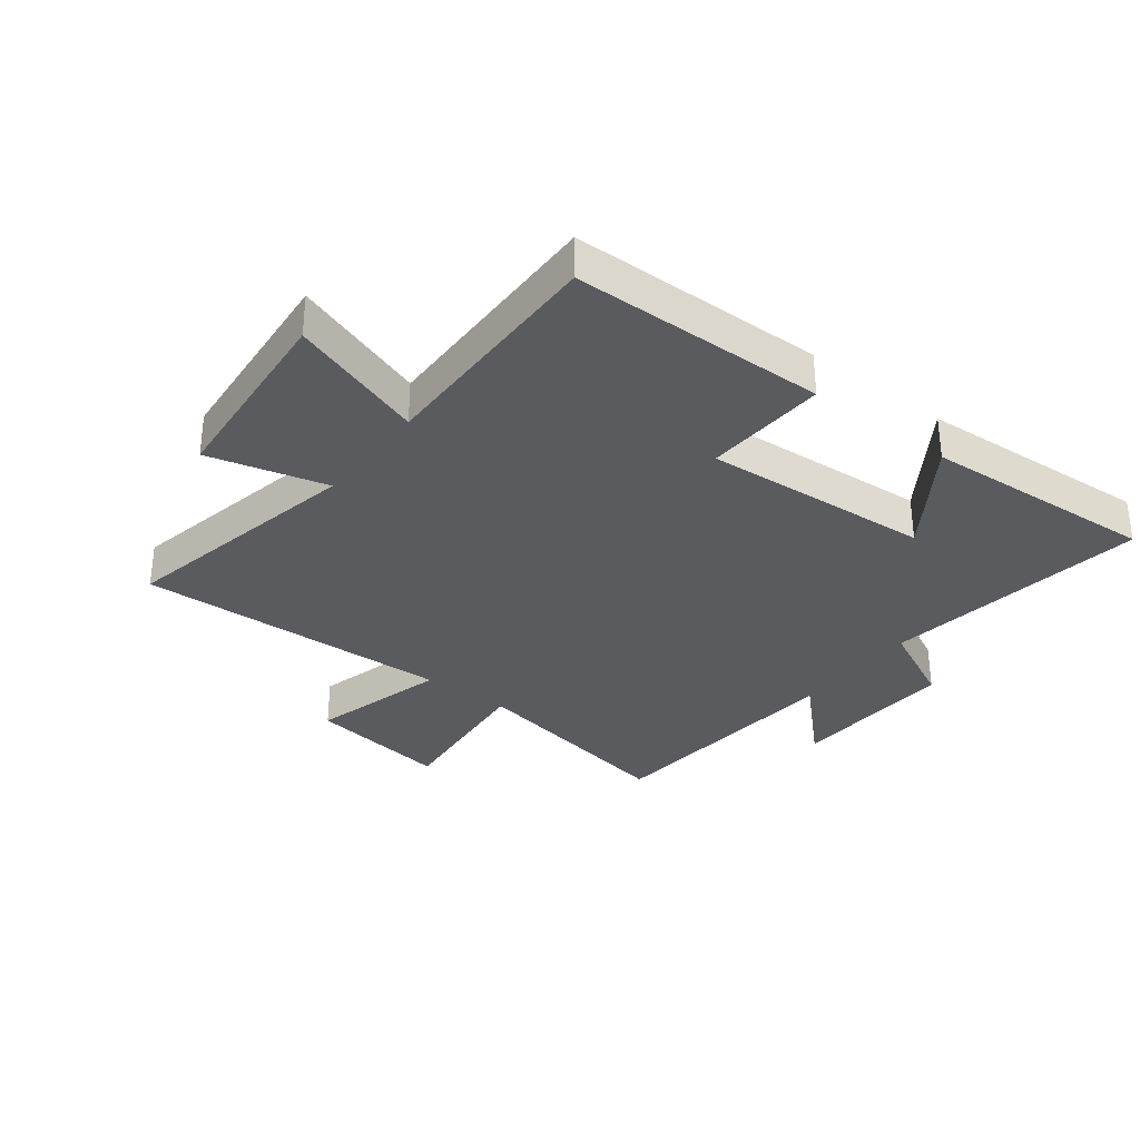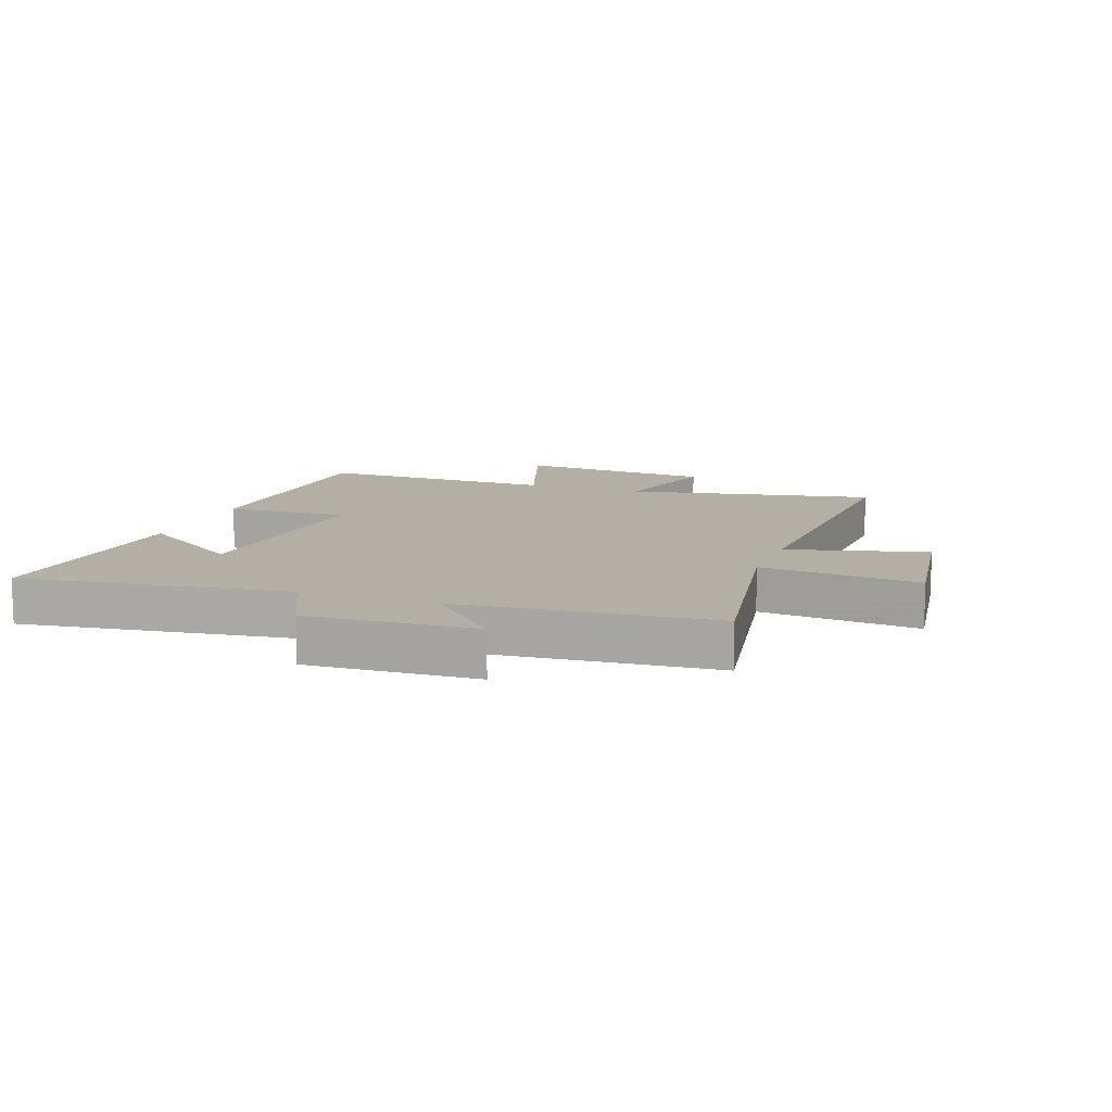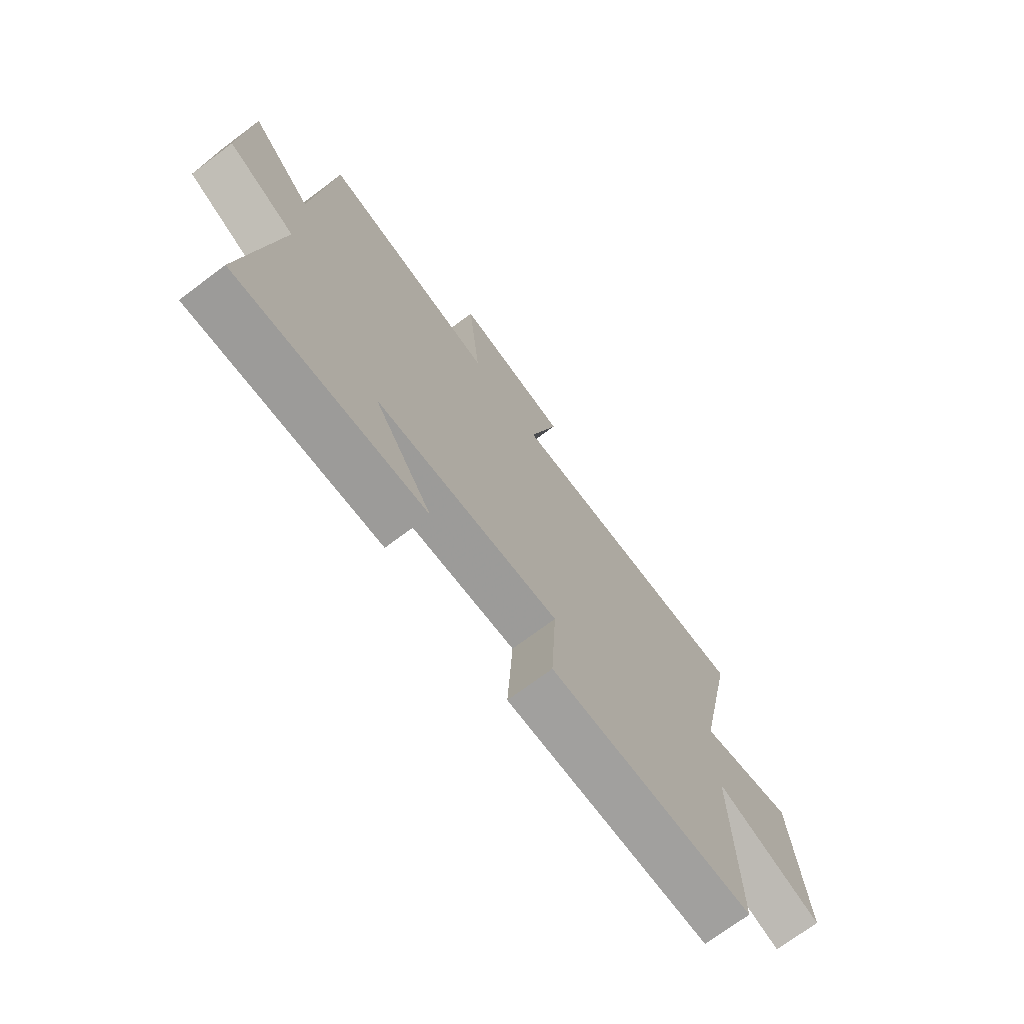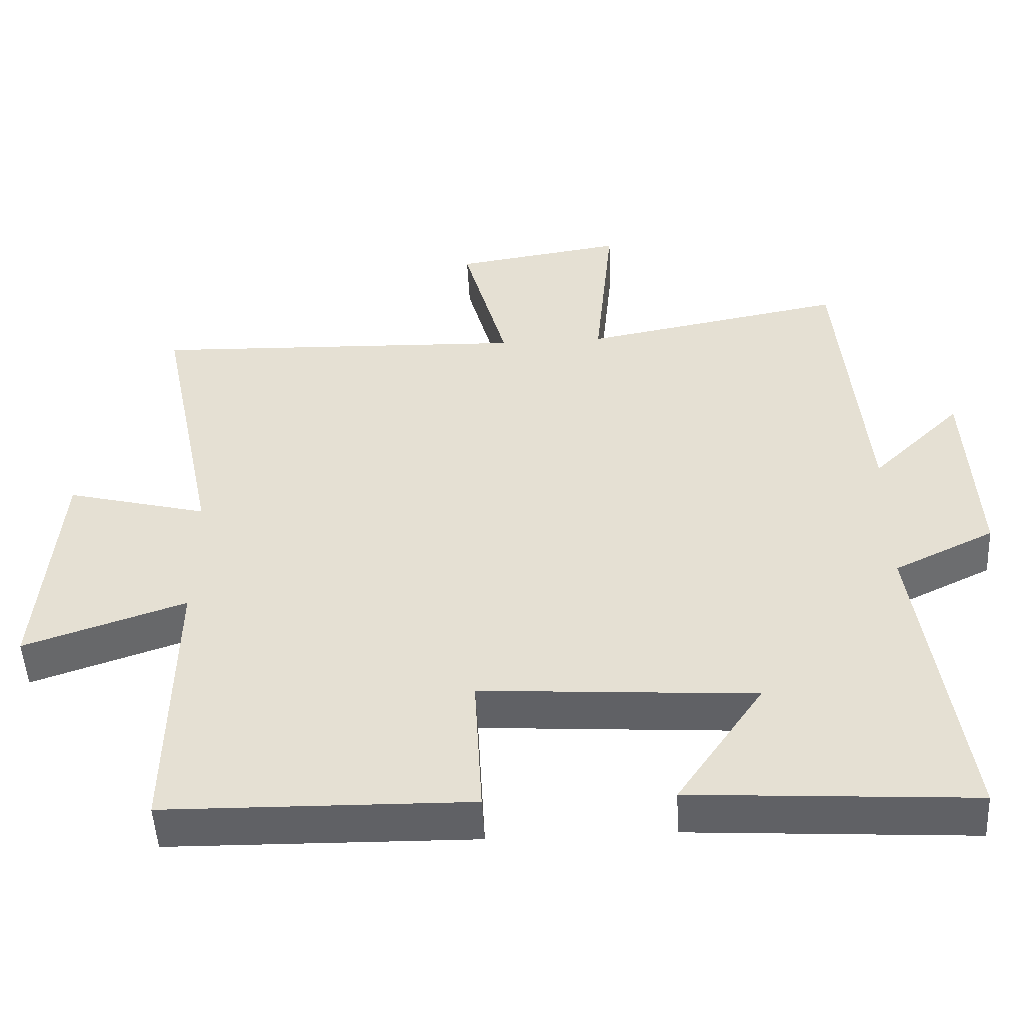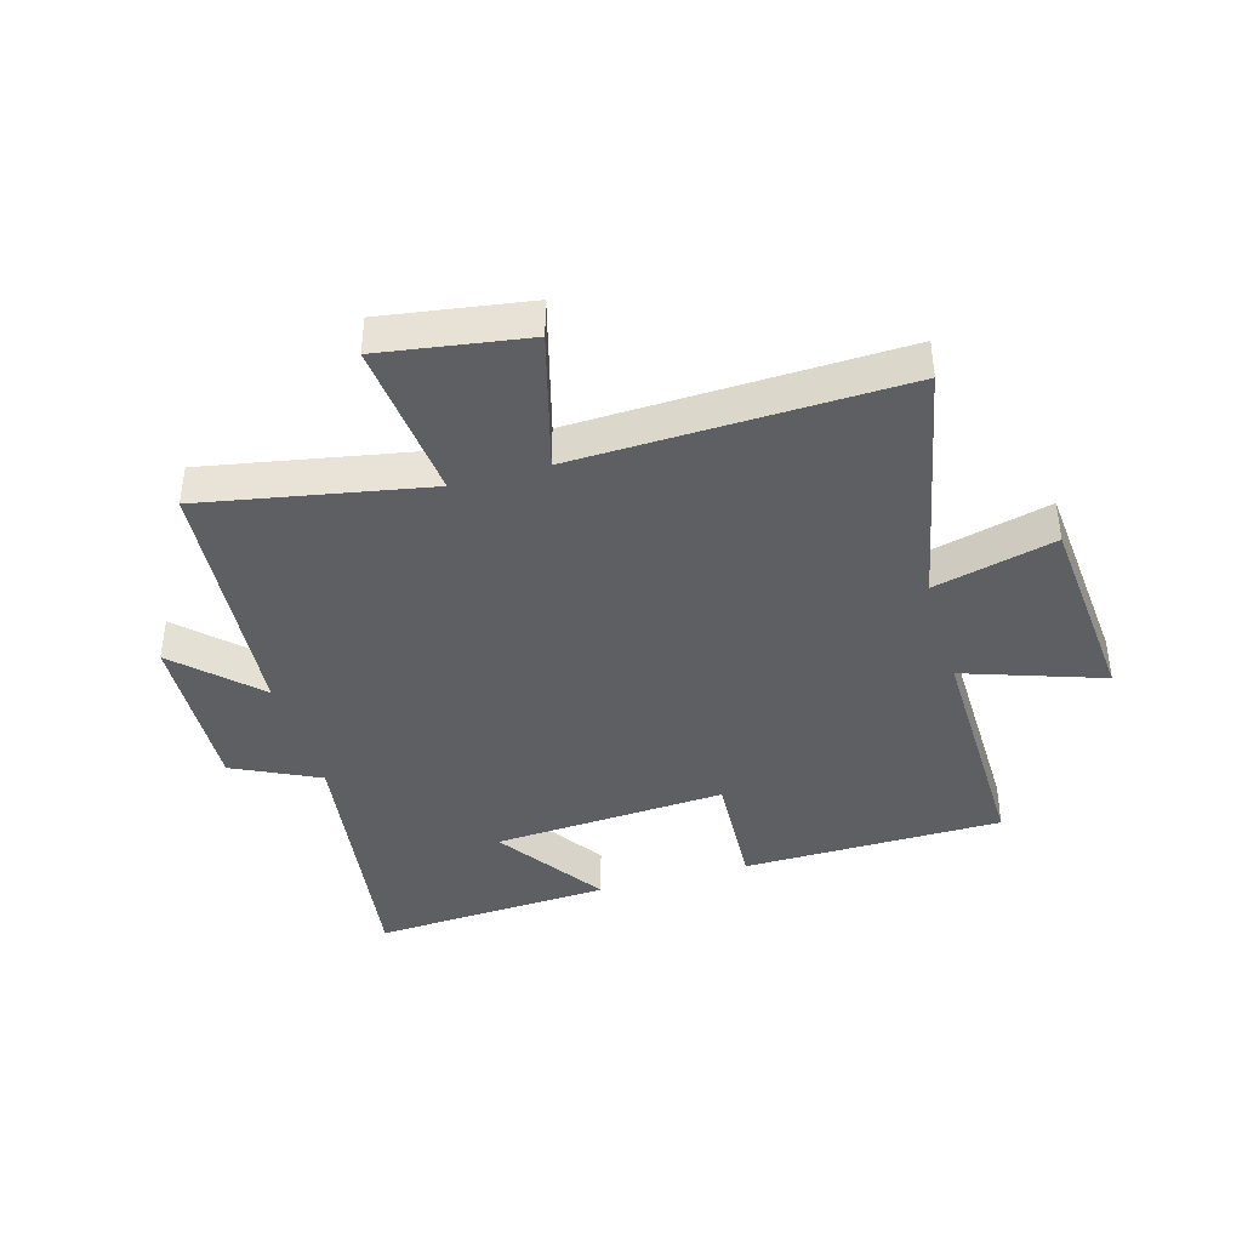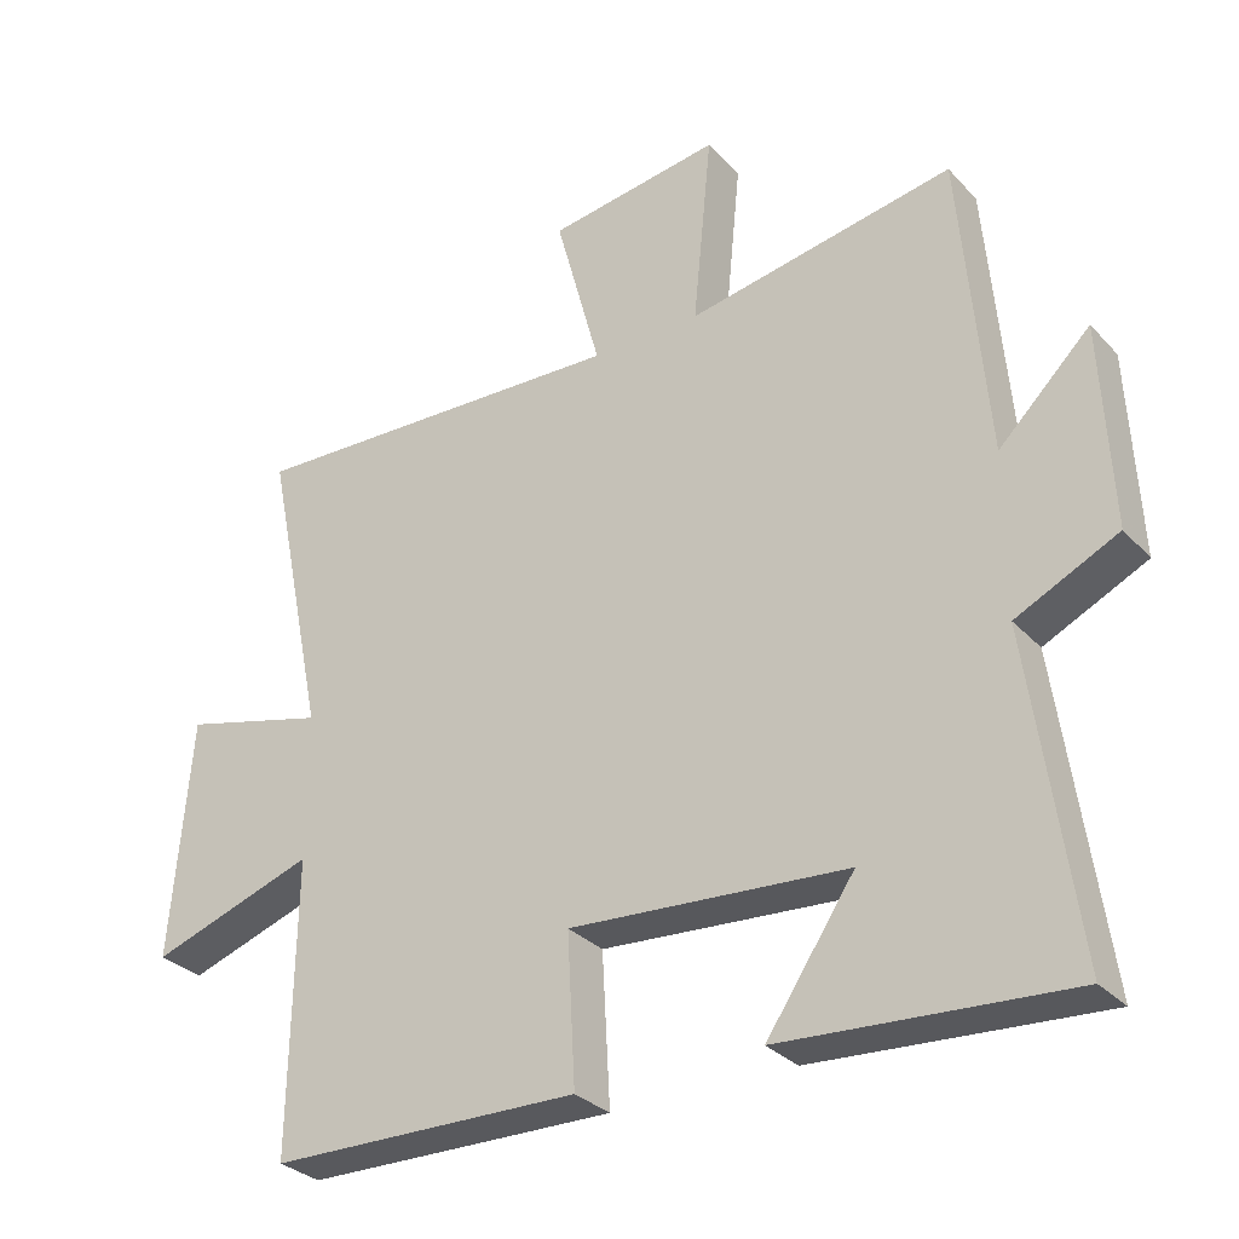
<metadata>
{"format":"obj","ext":"obj","renderer":"f3d","projection":"perspective","resolution":1024,"background":"white","views":[{"elev":-32.7,"azim":142.5,"up":"+Y"},{"elev":11.3,"azim":-69.7,"up":"+Y"},{"elev":-72.5,"azim":-53.2,"up":"+Z"},{"elev":-50.3,"azim":-177.0,"up":"+Z"},{"elev":-40.3,"azim":16.0,"up":"+Y"},{"elev":-30.6,"azim":-145.7,"up":"+Z"}]}
</metadata>
<code>
v -0.463 0.07 0.568
v -0.096 0.07 0.5
v -0.122 0.07 0.765
v 0.116 0.07 0.729
v 0.054 0.07 0.5
v 0.584 0.07 0.519
v 0.5 0.07 0.108
v 0.698 0.07 0.159
v 0.726 0.07 -0.171
v 0.5 0.07 -0.094
v 0.506 0.07 -0.493
v 0.08 0.07 -0.5
v 0.091 0.07 -0.295
v -0.291 0.07 -0.321
v -0.17 0.07 -0.5
v -0.563 0.07 -0.525
v -0.5 0.07 -0.08
v -0.64 0.07 -0.012
v -0.626 0.07 0.268
v -0.5 0.07 0.144
v -0.463 0 0.568
v -0.096 0 0.5
v -0.122 0 0.765
v 0.116 0 0.729
v 0.054 0 0.5
v 0.584 0 0.519
v 0.5 0 0.108
v 0.698 0 0.159
v 0.726 0 -0.171
v 0.5 0 -0.094
v 0.506 0 -0.493
v 0.08 0 -0.5
v 0.091 0 -0.295
v -0.291 0 -0.321
v -0.17 0 -0.5
v -0.563 0 -0.525
v -0.5 0 -0.08
v -0.64 0 -0.012
v -0.626 0 0.268
v -0.5 0 0.144
f 17 18 19 20
f 17 20 1 2
f 14 15 16 17
f 13 14 17 2
f 10 11 12 13
f 10 13 2
f 7 8 9 10
f 7 10 2
f 5 6 7
f 5 7 2
f 2 3 4 5
f 40 39 38 37
f 22 21 40 37
f 37 36 35 34
f 22 37 34 33
f 33 32 31 30
f 22 33 30
f 30 29 28 27
f 22 30 27
f 27 26 25
f 22 27 25
f 25 24 23 22
f 1 21 22 2
f 2 22 23 3
f 3 23 24 4
f 4 24 25 5
f 5 25 26 6
f 6 26 27 7
f 7 27 28 8
f 8 28 29 9
f 9 29 30 10
f 10 30 31 11
f 11 31 32 12
f 12 32 33 13
f 13 33 34 14
f 14 34 35 15
f 15 35 36 16
f 16 36 37 17
f 17 37 38 18
f 18 38 39 19
f 19 39 40 20
f 20 40 21 1

</code>
